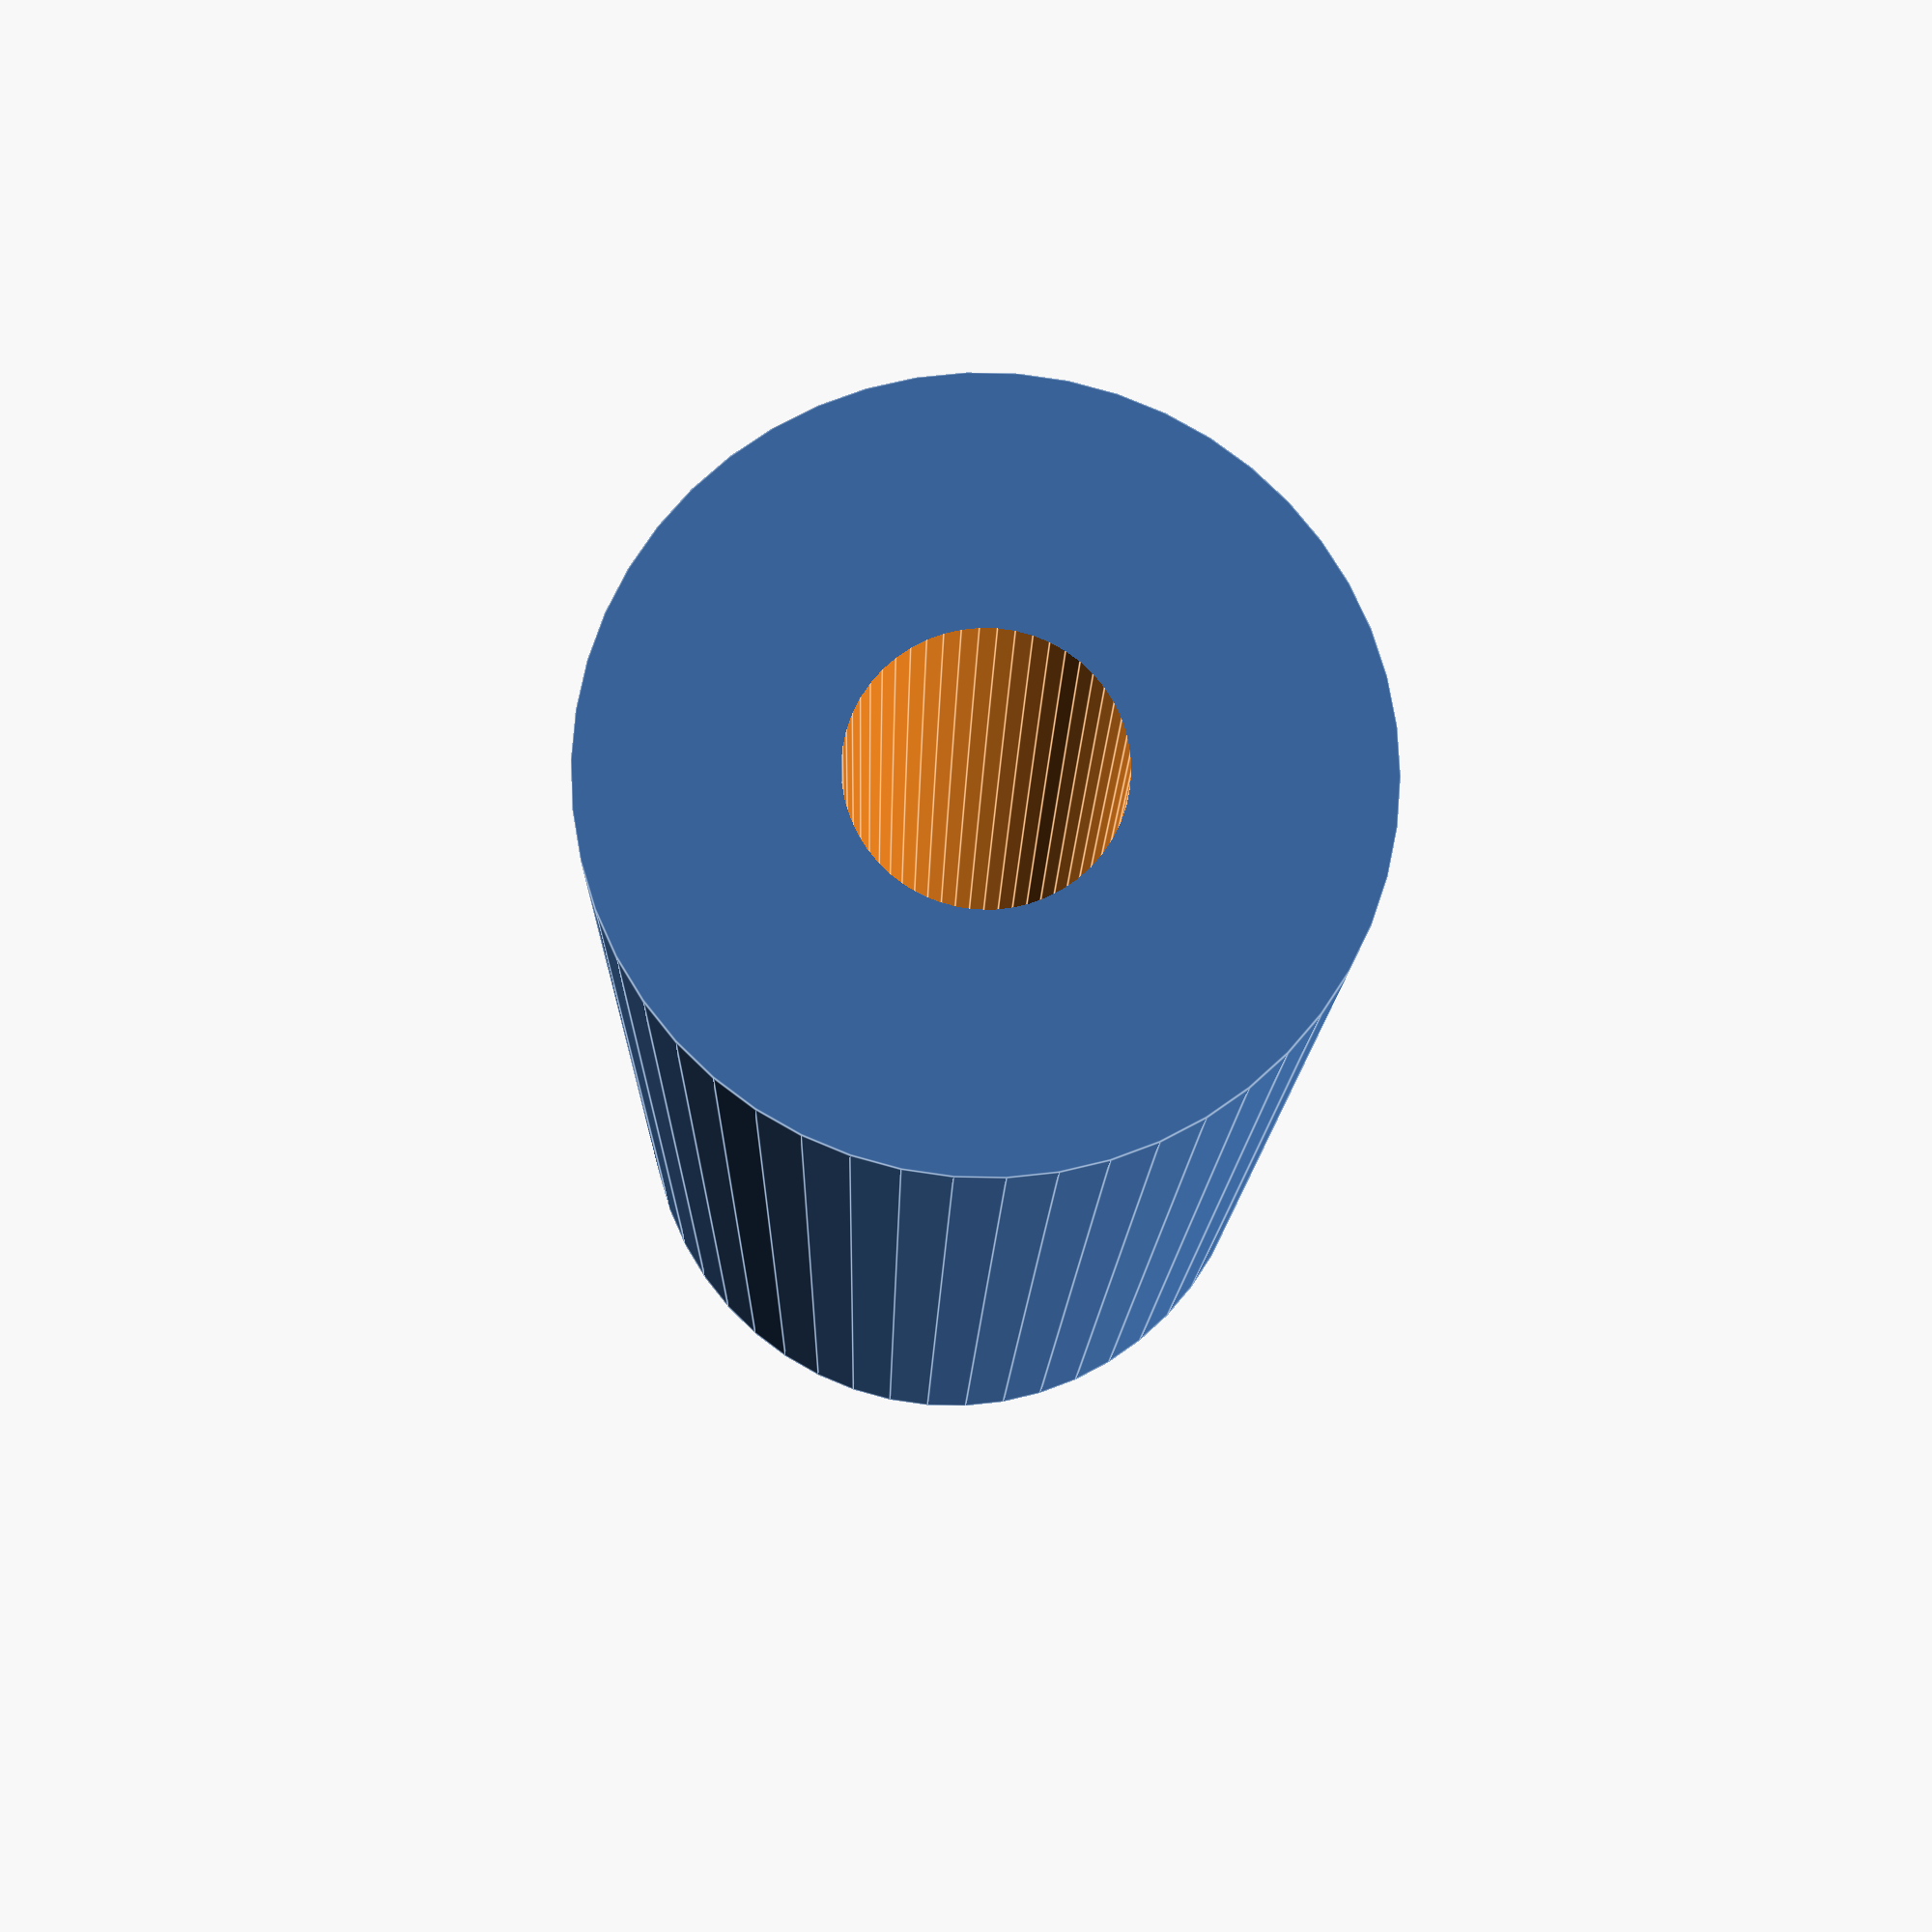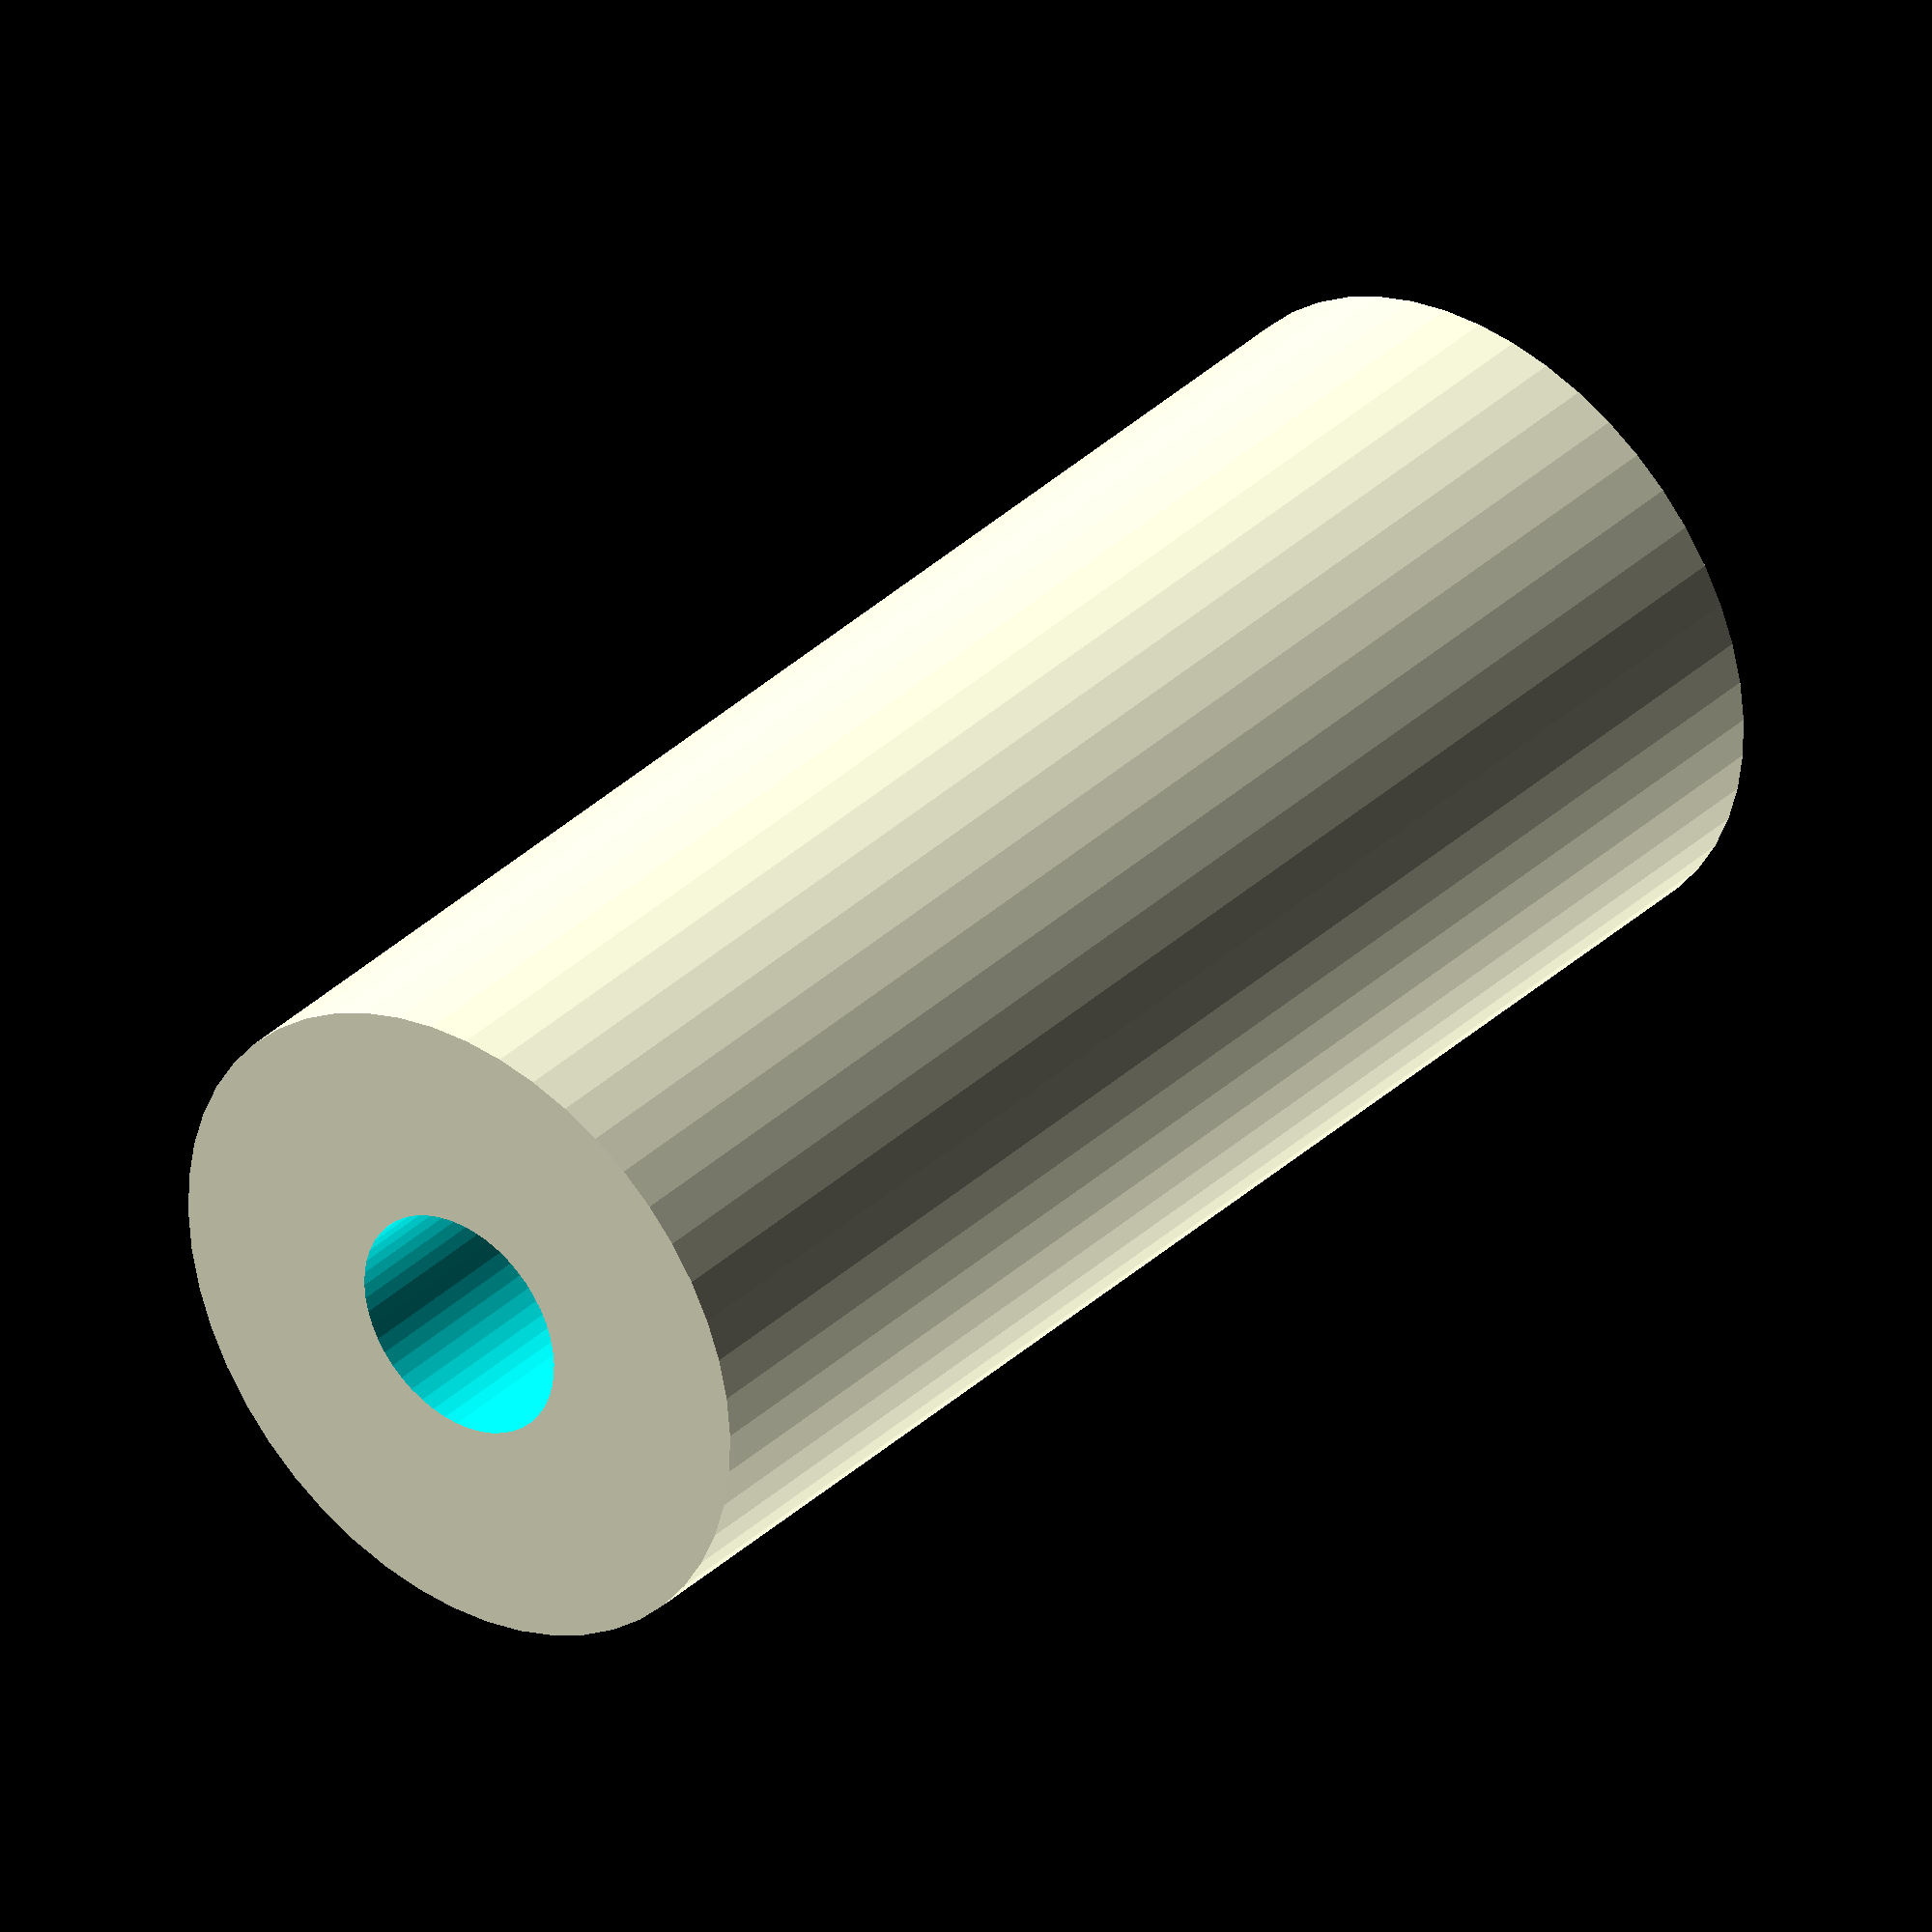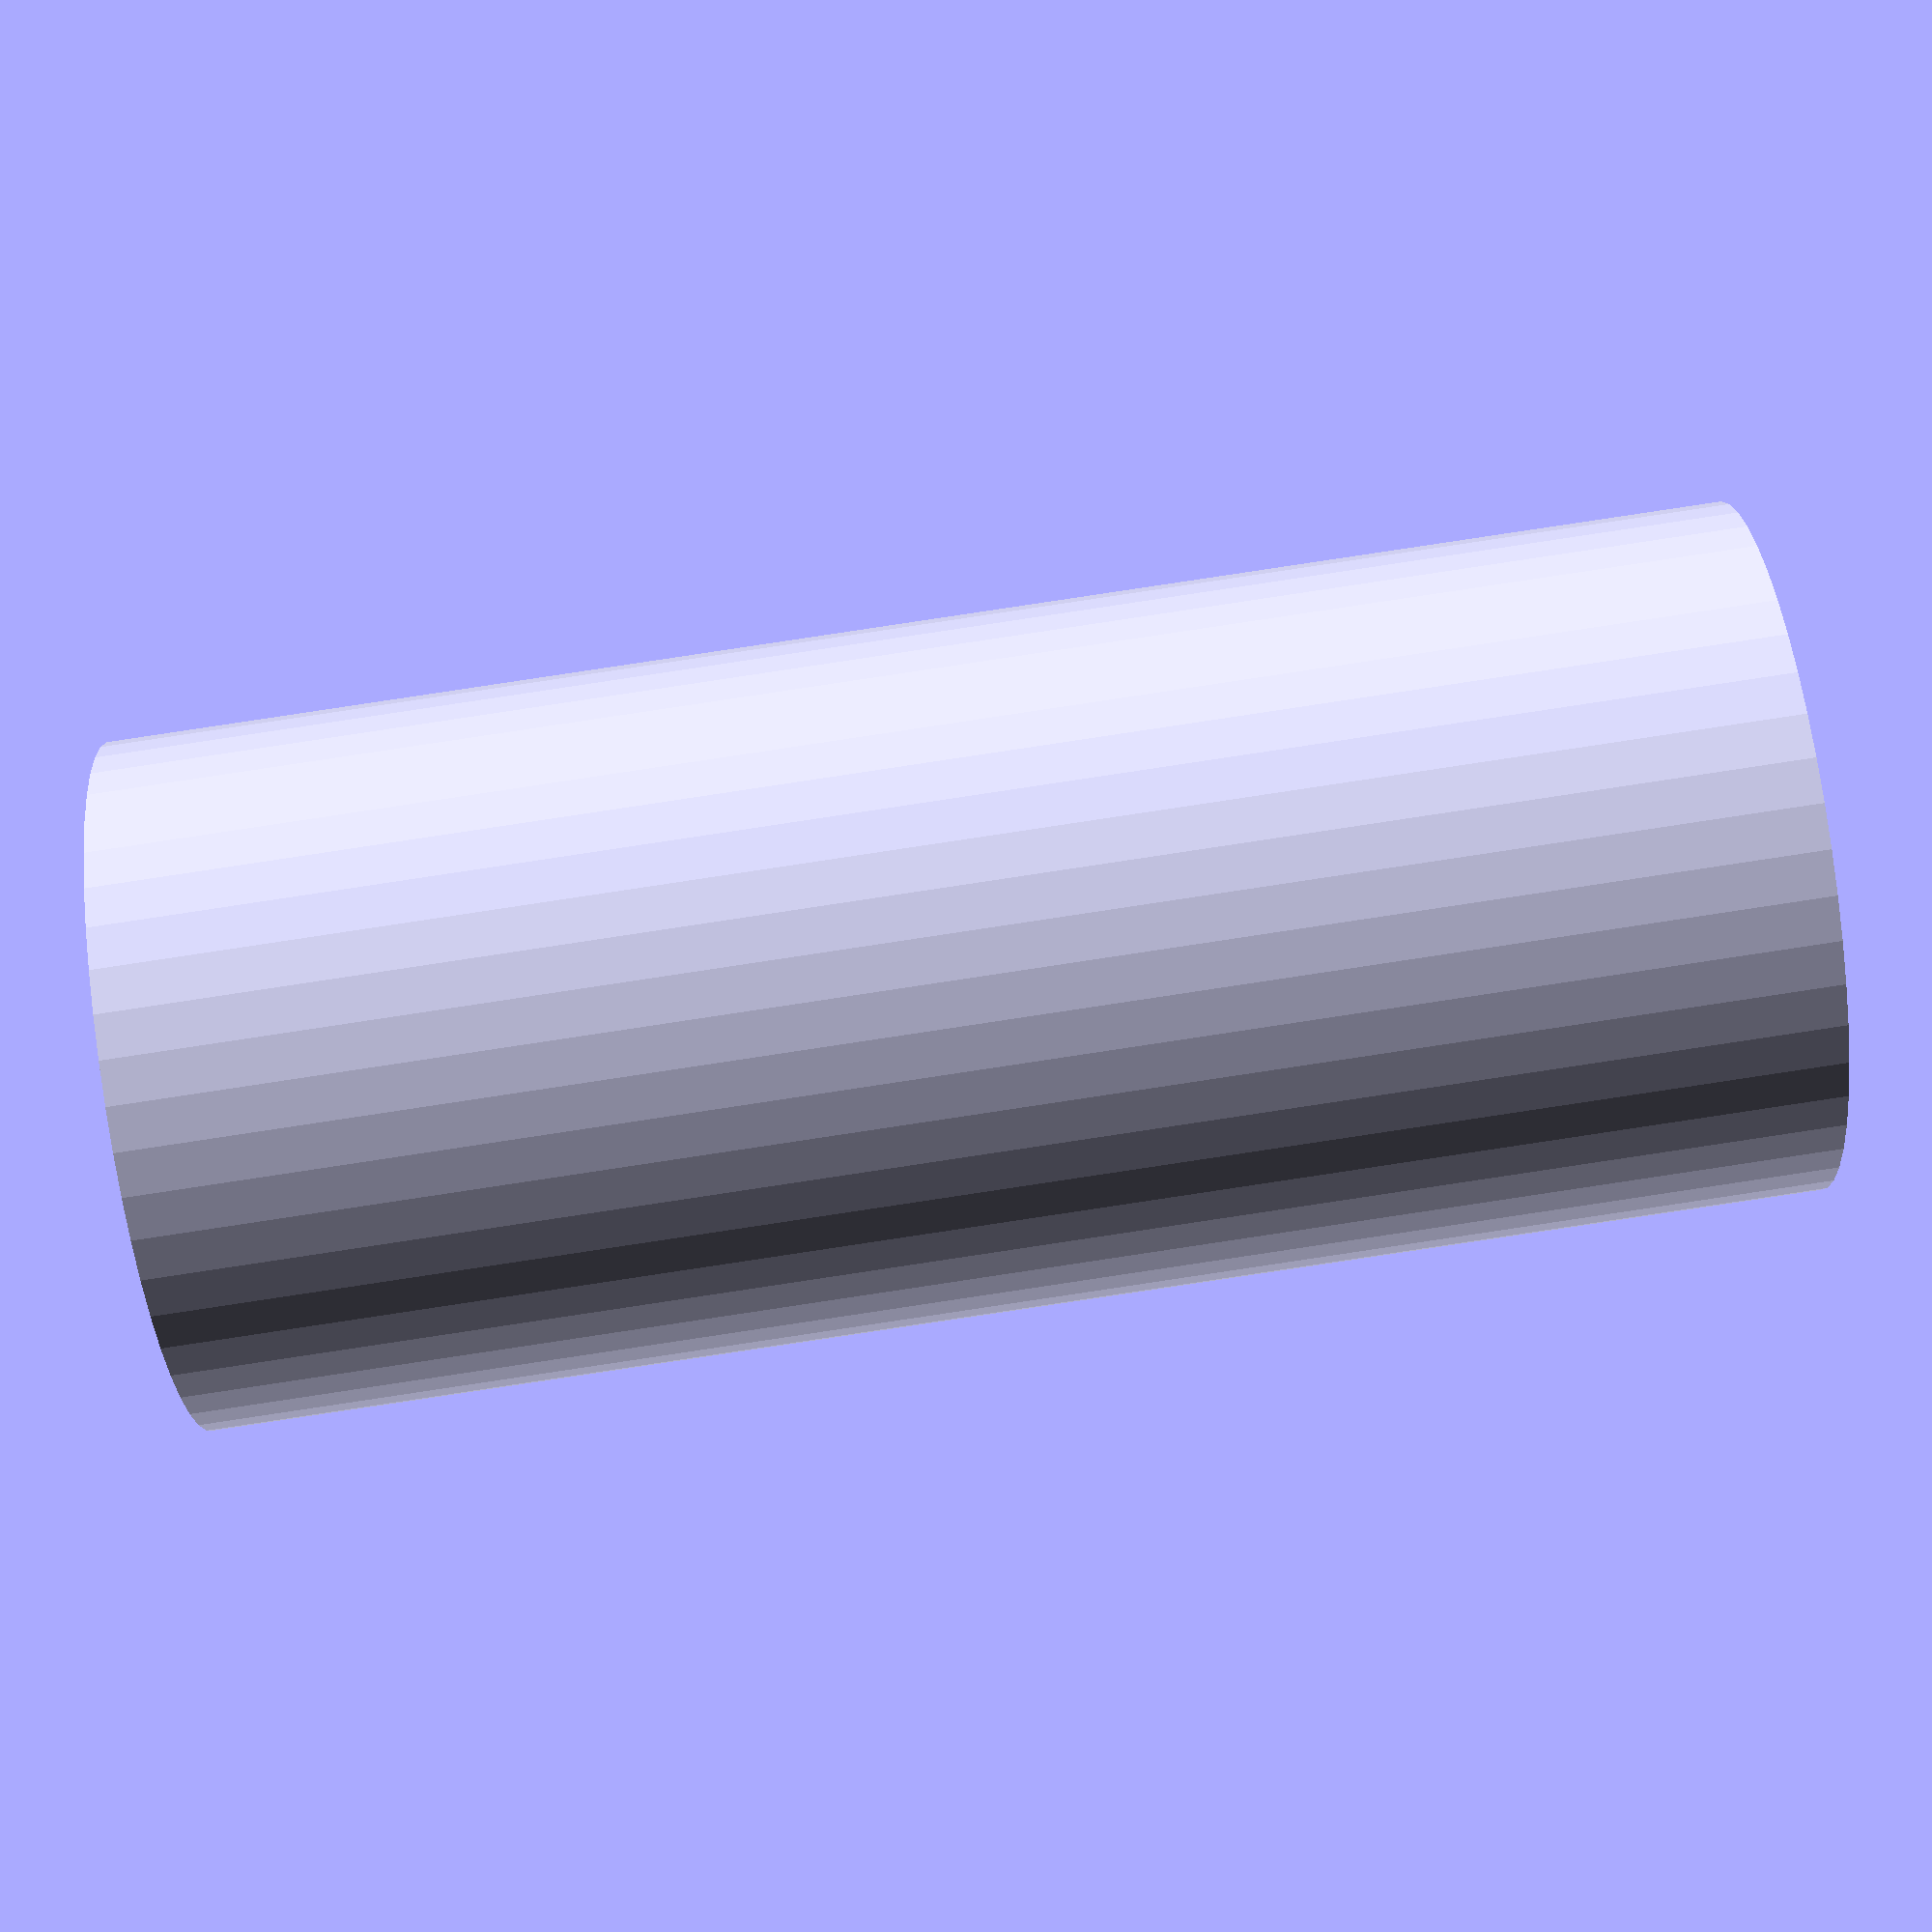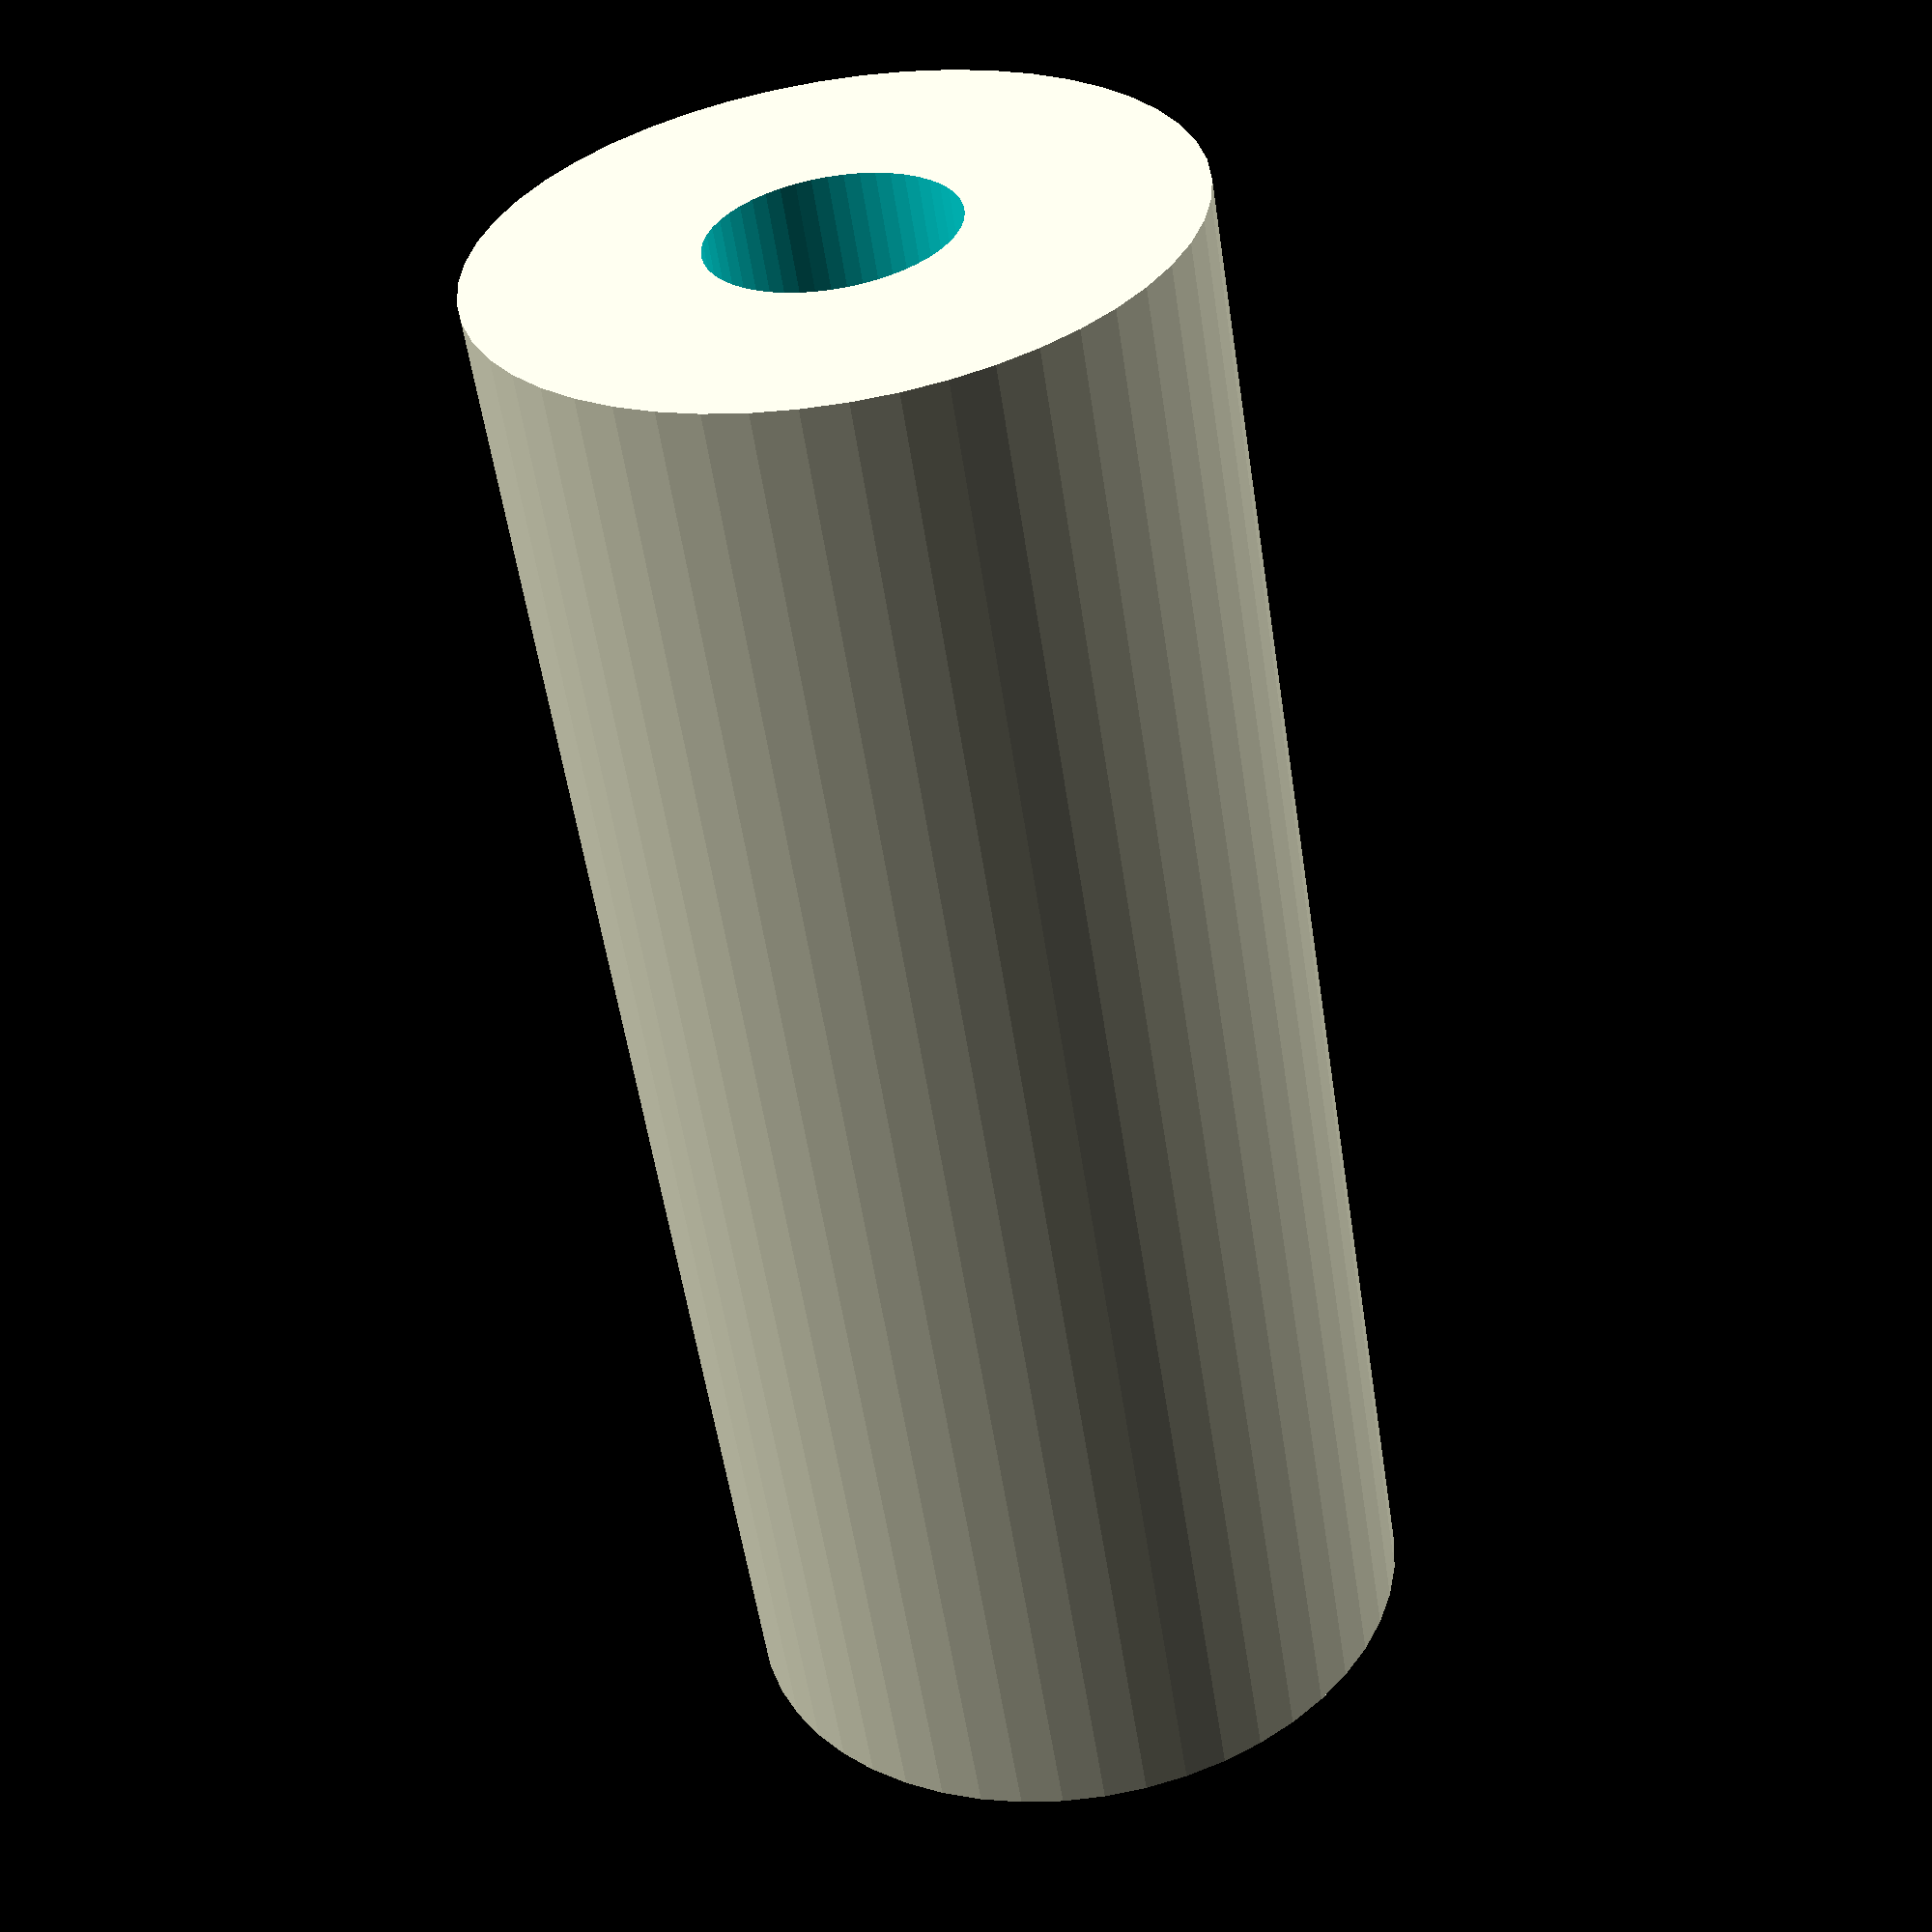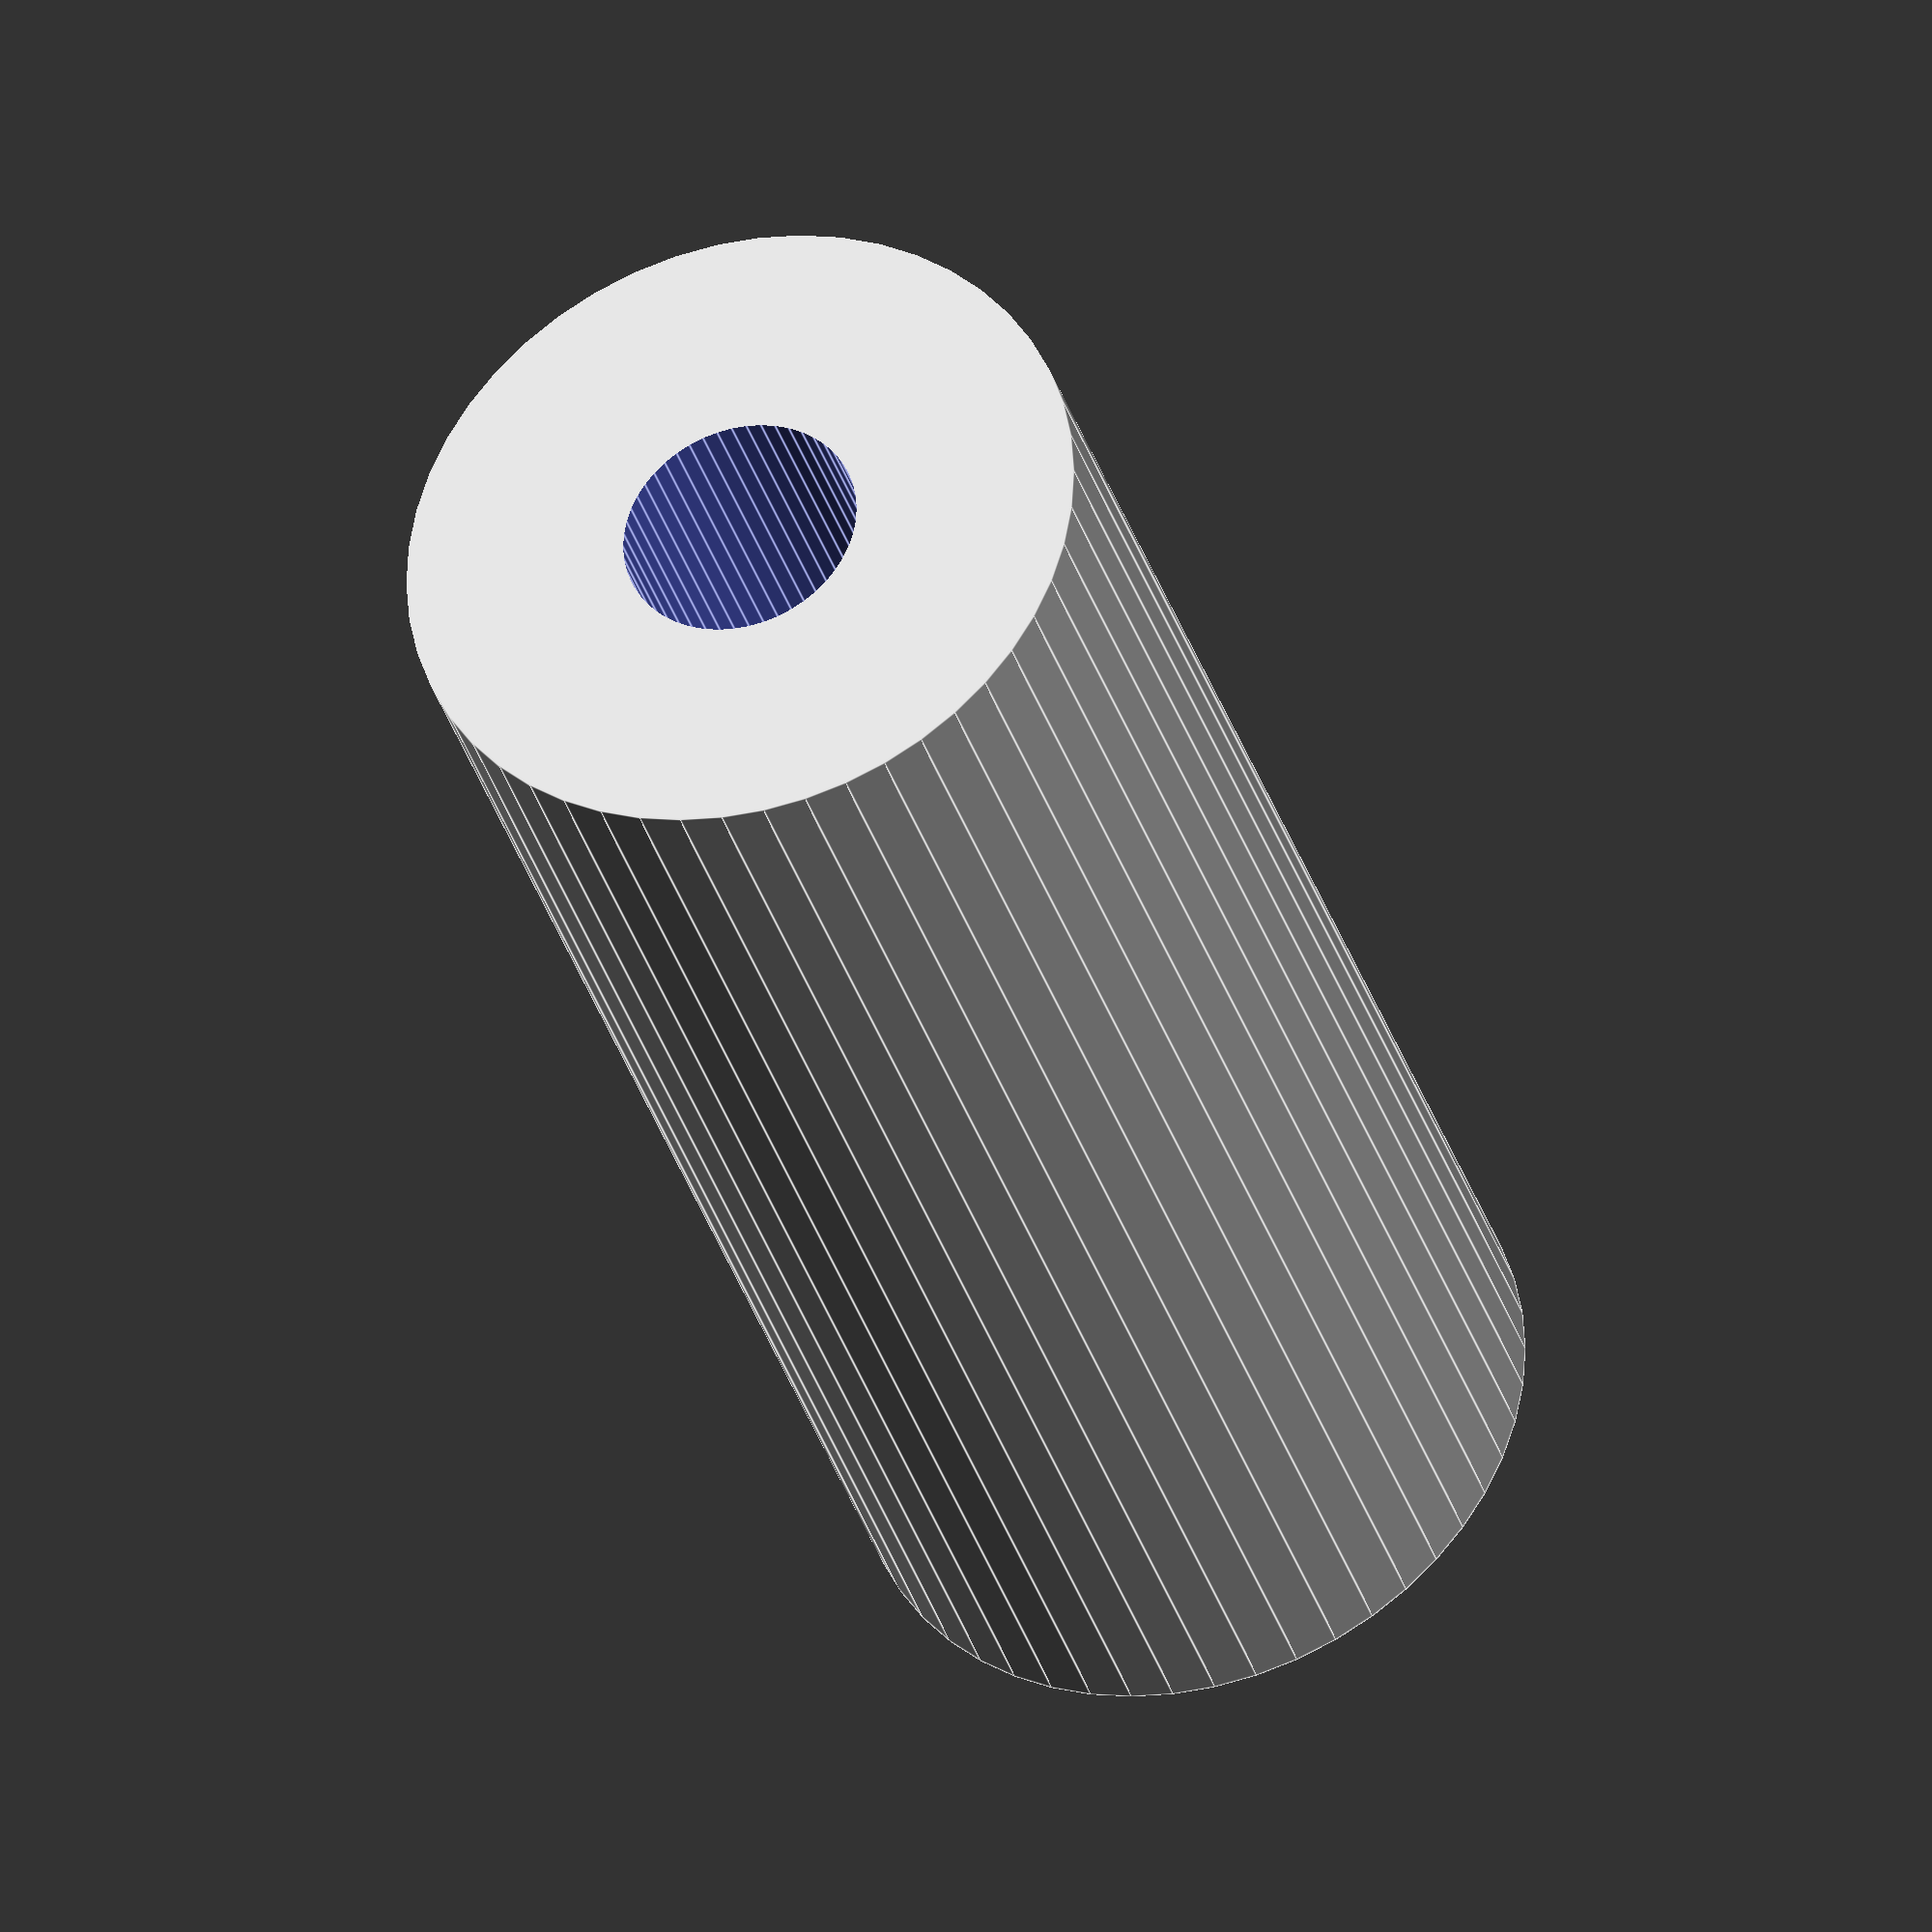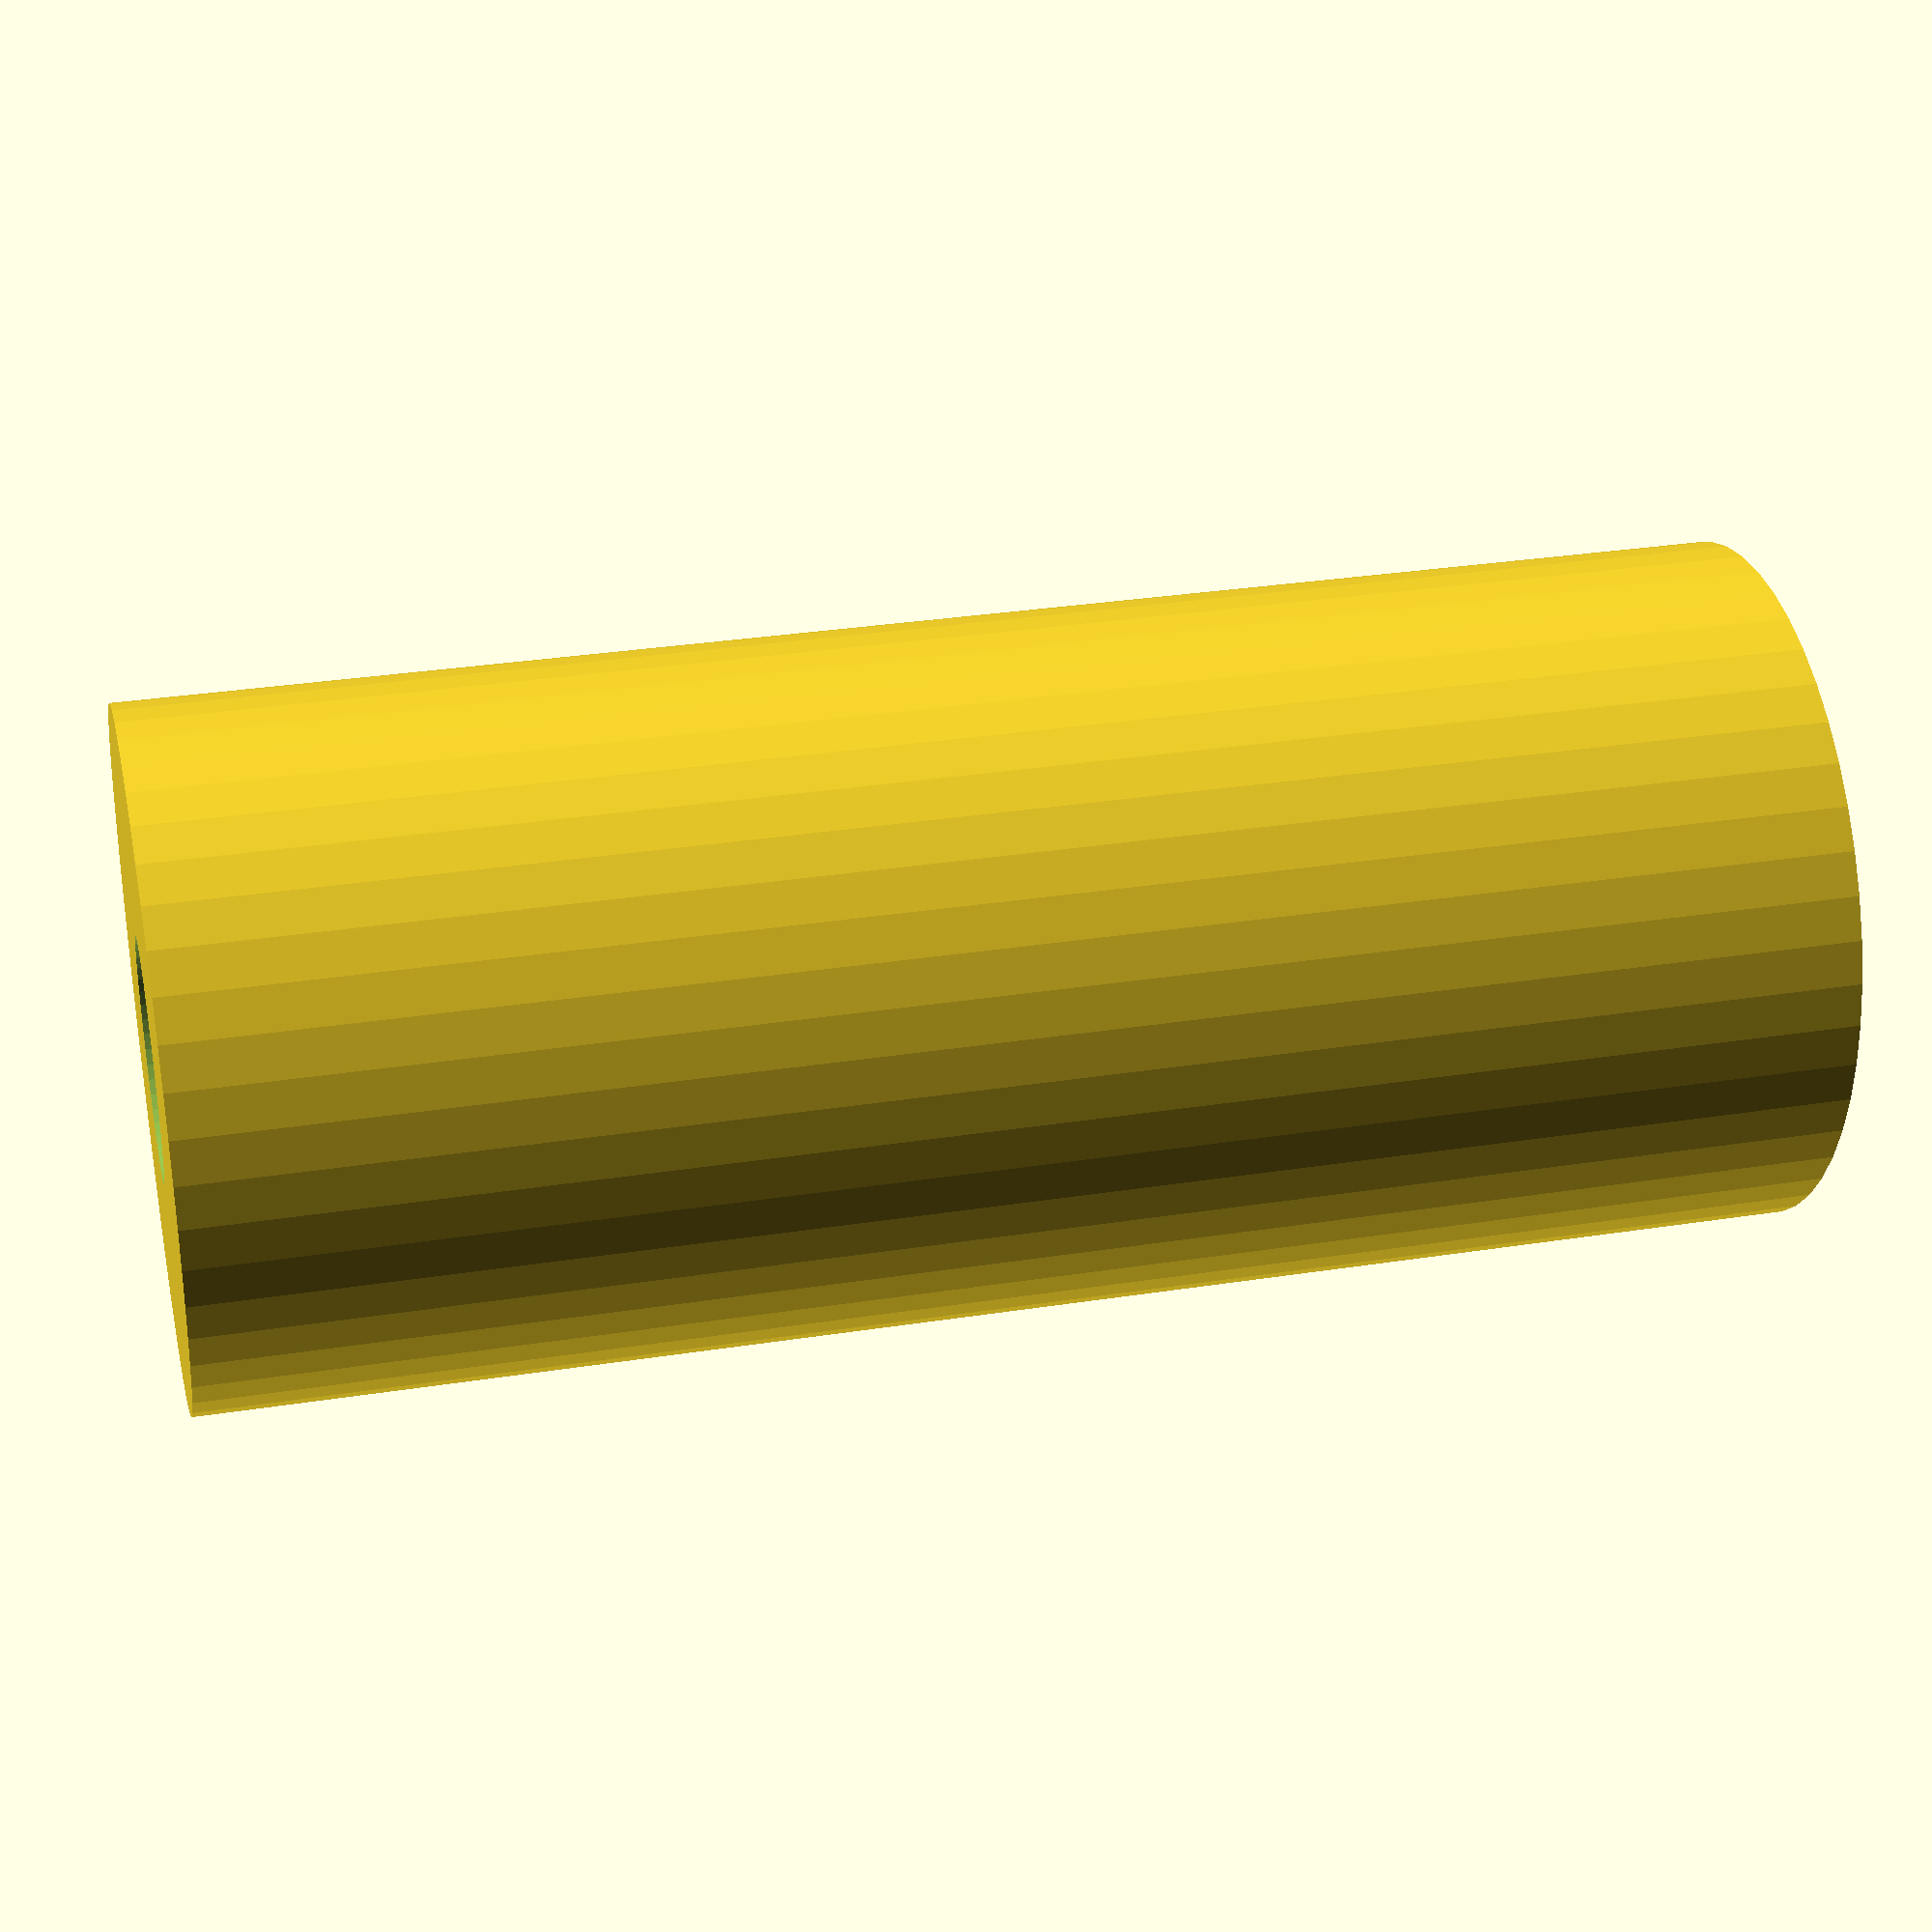
<openscad>
$fn = 50;


difference() {
	union() {
		translate(v = [0, 0, -35.0000000000]) {
			cylinder(h = 70, r = 15.0000000000);
		}
	}
	union() {
		translate(v = [0, 0, -100.0000000000]) {
			cylinder(h = 200, r = 5.2500000000);
		}
	}
}
</openscad>
<views>
elev=11.8 azim=143.1 roll=178.8 proj=p view=edges
elev=145.5 azim=26.6 roll=141.3 proj=o view=wireframe
elev=91.4 azim=21.9 roll=278.5 proj=p view=solid
elev=56.4 azim=244.7 roll=8.6 proj=p view=wireframe
elev=34.3 azim=230.8 roll=196.2 proj=o view=edges
elev=329.5 azim=141.1 roll=257.2 proj=p view=wireframe
</views>
